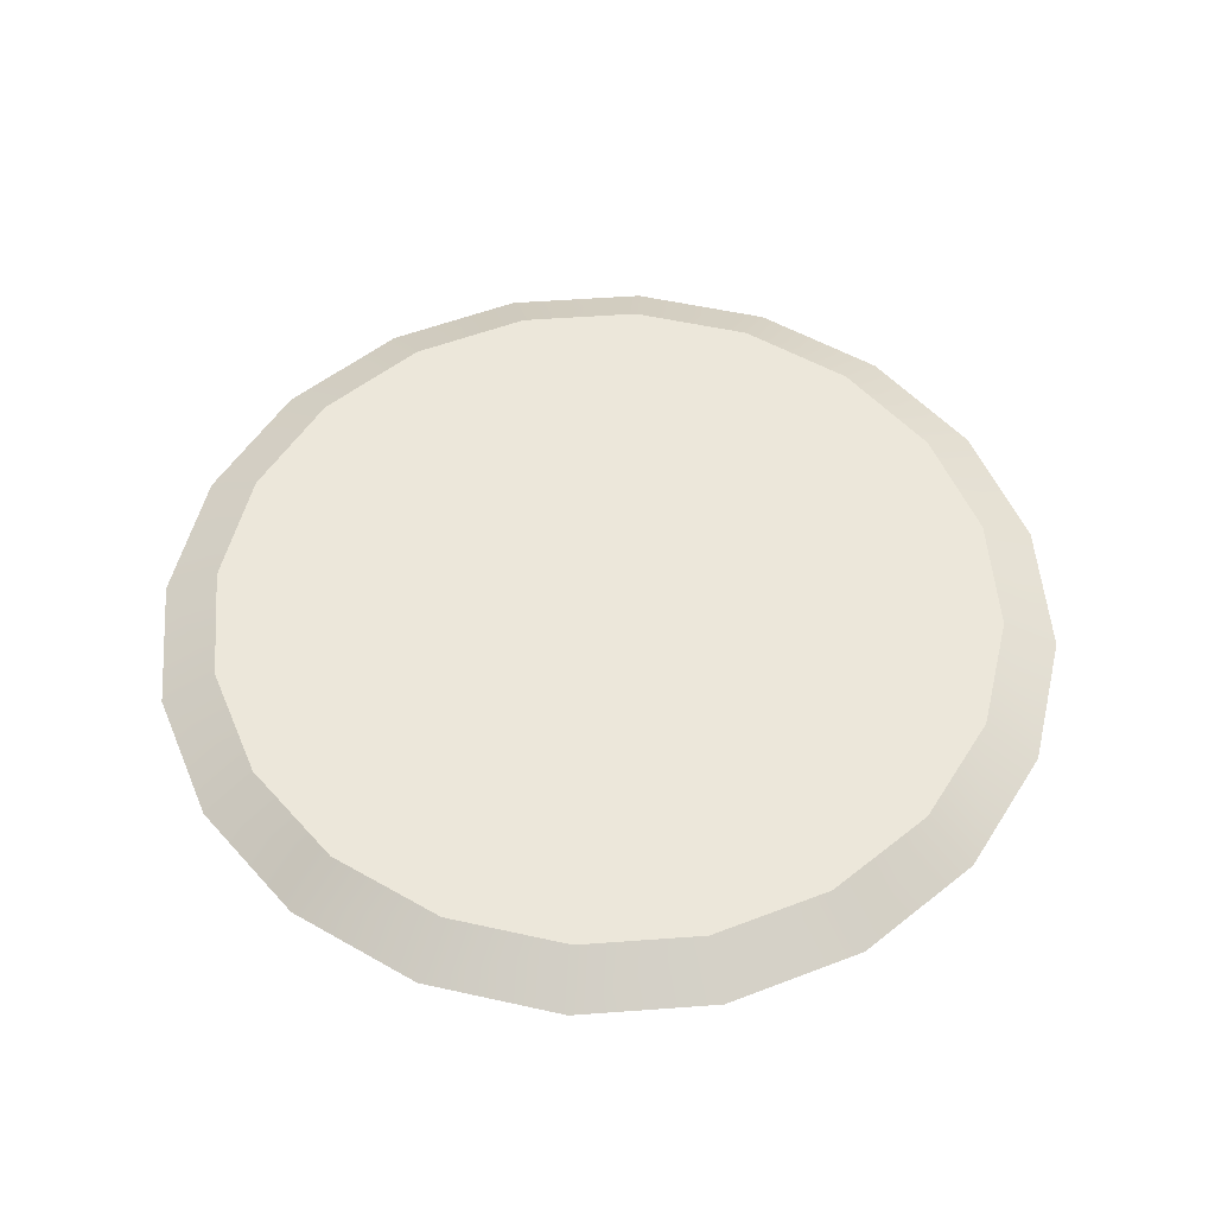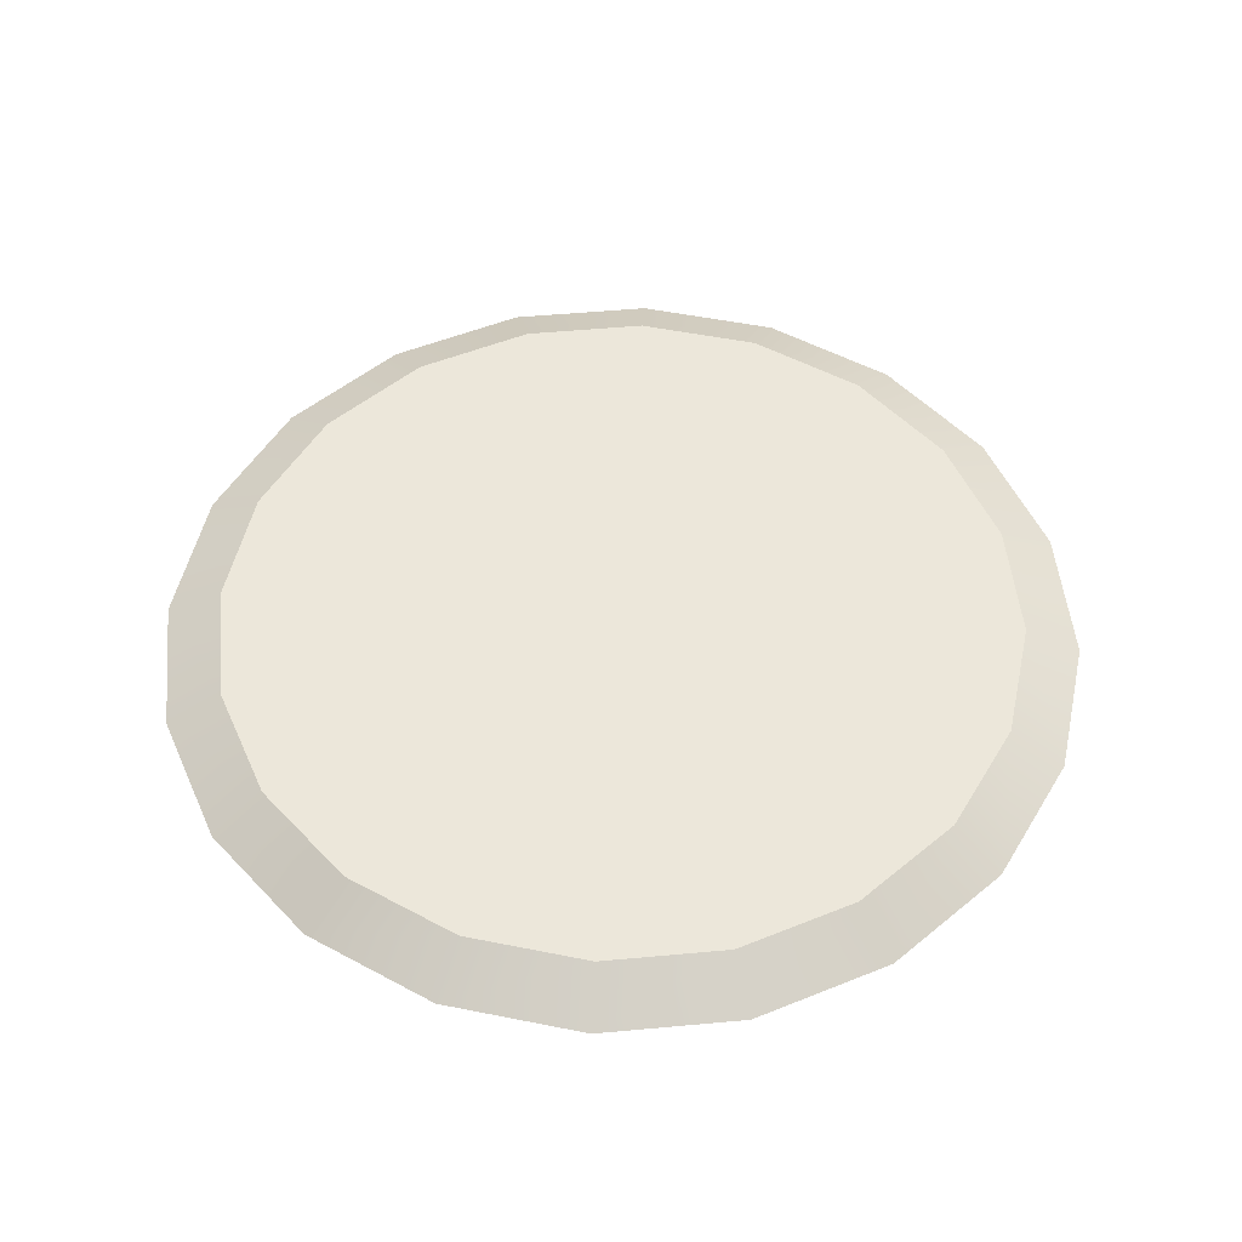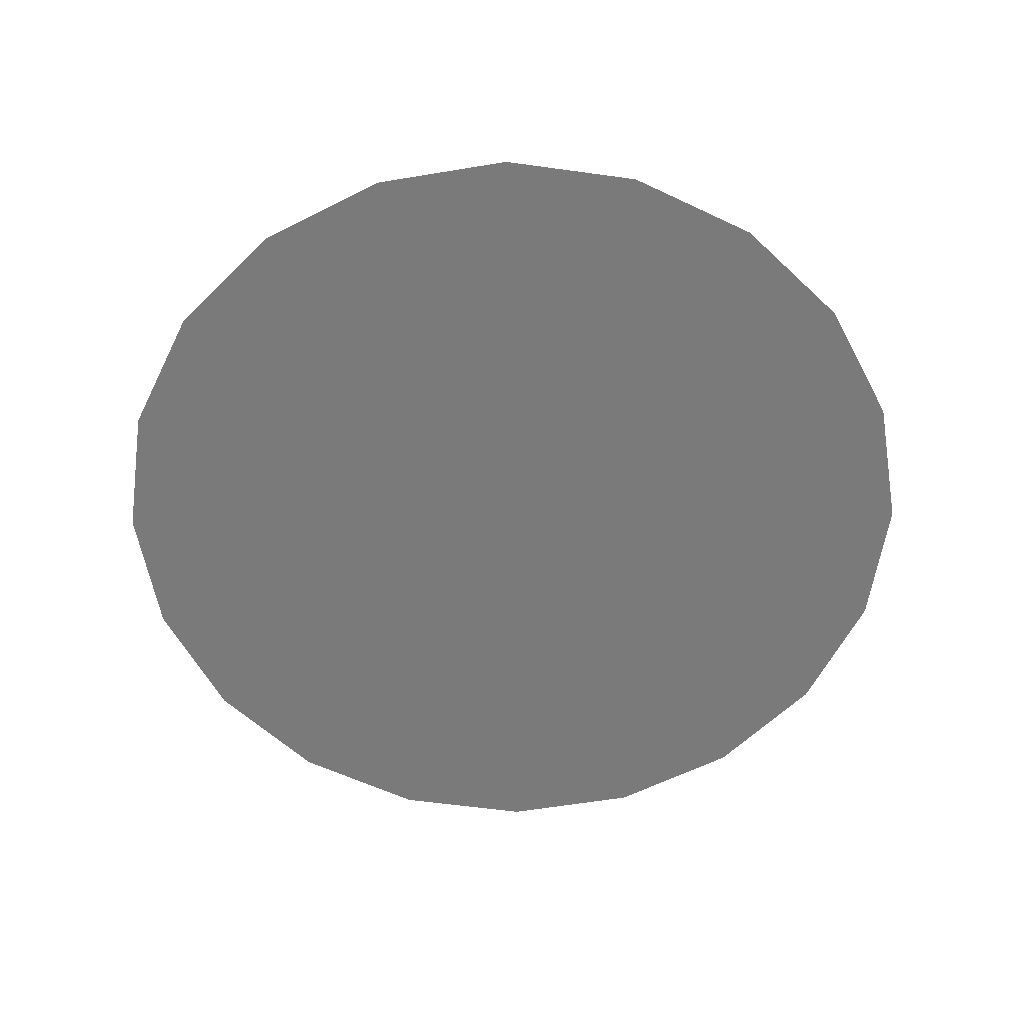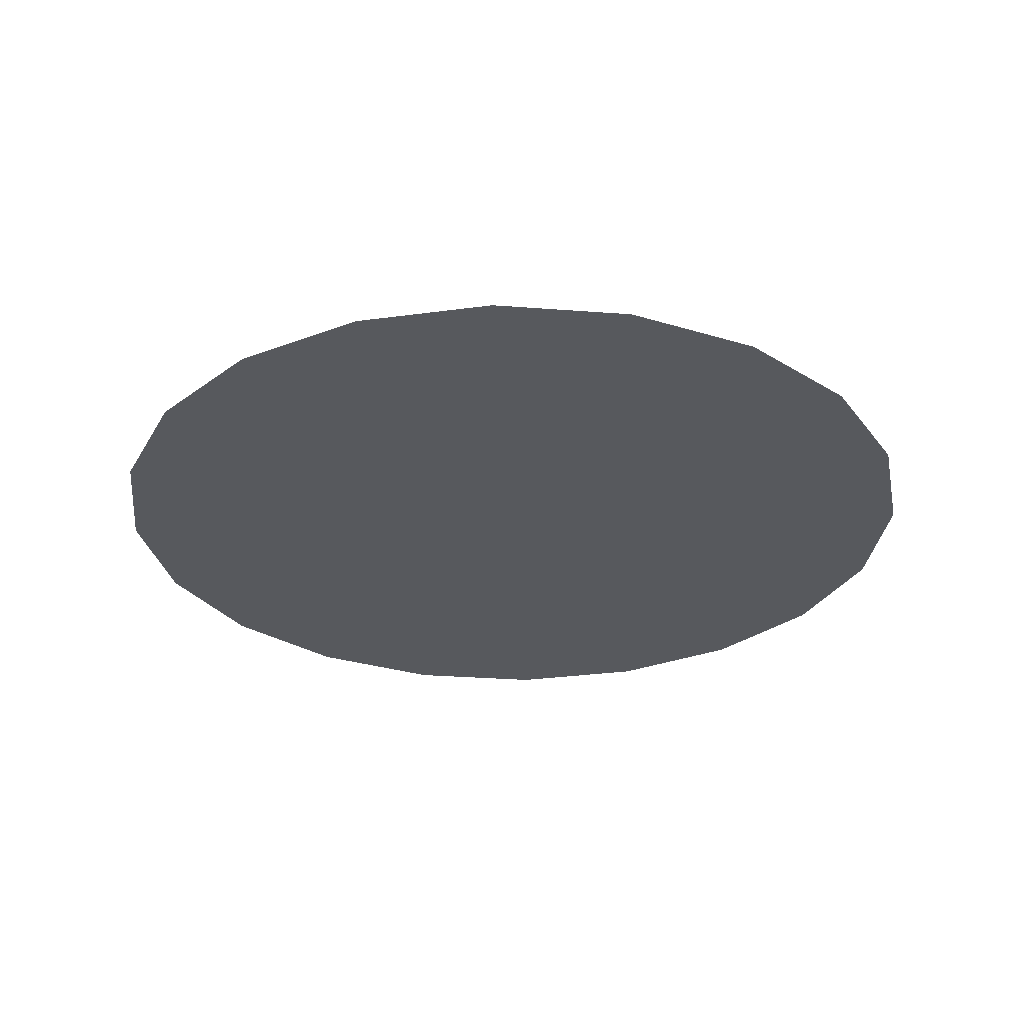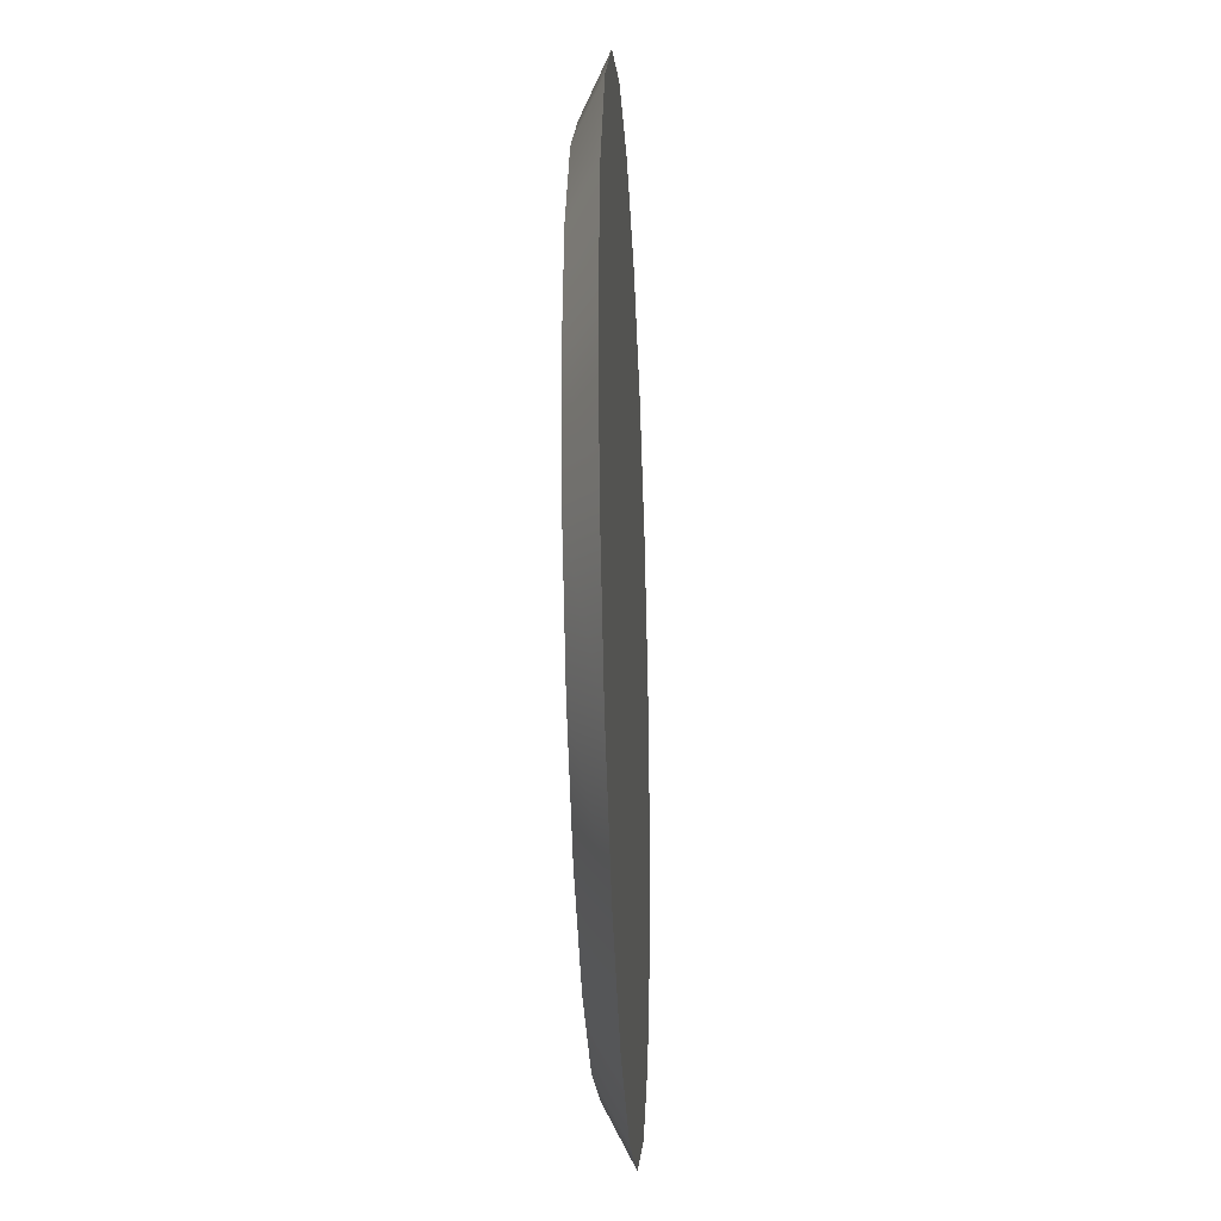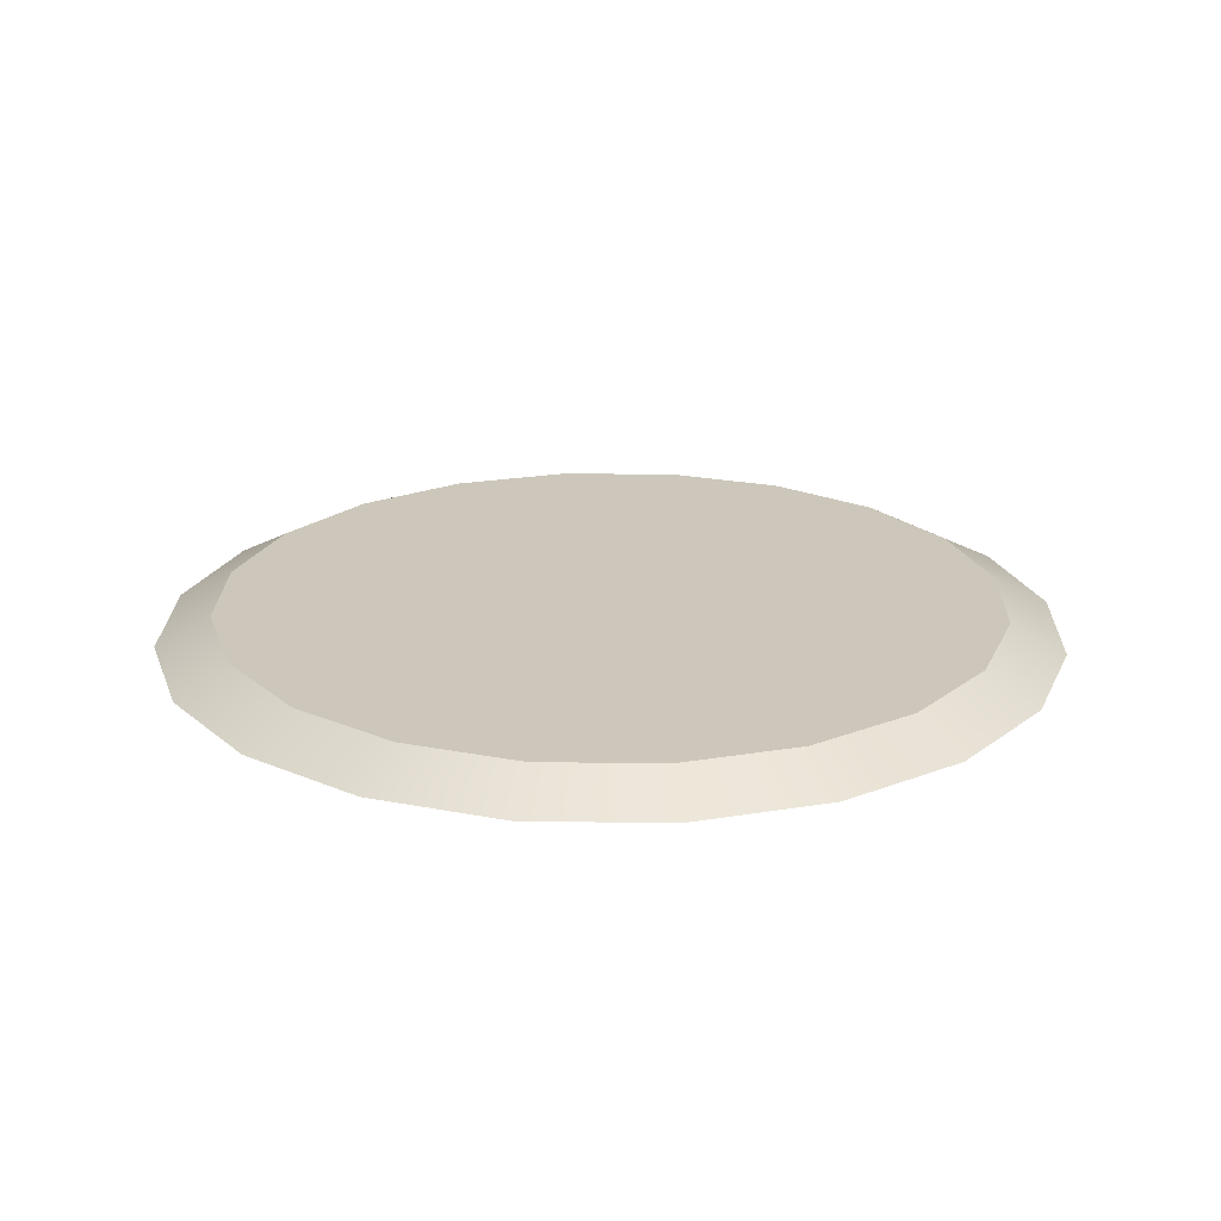
<metadata>
{"format":"obj","ext":"obj","renderer":"f3d","projection":"perspective","resolution":1024,"background":"white","views":[{"elev":52.8,"azim":-139.5,"up":"+Y"},{"elev":51.6,"azim":-104.7,"up":"+Y"},{"elev":-58.1,"azim":162.8,"up":"+Y"},{"elev":-29.1,"azim":-141.5,"up":"+Y"},{"elev":-27.3,"azim":-87.1,"up":"+Z"},{"elev":21.5,"azim":-97.7,"up":"+Y"}]}
</metadata>
<code>
g m_mine_turntable_collider_fbx
v 4.52 -0.1977 -1.469
v 3.959 0.106 -1.286
v 3.368 0.106 -2.447
v 3.845 -0.1977 -2.793
v 2.447 0.106 -3.368
v 2.793 -0.1977 -3.845
v 1.286 0.106 -3.959
v 1.469 -0.1977 -4.52
v 1.221e-06 0.106 -4.163
v 1.221e-06 -0.1977 -4.753
v -1.286 0.106 -3.959
v -1.469 -0.1977 -4.52
v -2.447 0.106 -3.368
v -2.793 -0.1977 -3.845
v -3.368 0.106 -2.447
v -3.845 -0.1977 -2.793
v -3.959 0.106 -1.286
v -4.52 -0.1977 -1.469
v -4.163 0.106 6.104e-07
v -4.753 -0.1977 6.104e-07
v -3.959 0.106 1.286
v -4.52 -0.1977 1.469
v -3.368 0.106 2.447
v -3.845 -0.1977 2.793
v -2.447 0.106 3.368
v -2.793 -0.1977 3.845
v -1.286 0.106 3.959
v -1.469 -0.1977 4.52
v 1.221e-06 0.106 4.163
v 1.221e-06 -0.1977 4.753
v 1.286 0.106 3.959
v 1.469 -0.1977 4.52
v 2.447 0.106 3.368
v 2.793 -0.1977 3.845
v 3.368 0.106 2.447
v 3.845 -0.1977 2.793
v 3.959 0.106 1.286
v 4.52 -0.1977 1.469
v 4.163 0.106 6.104e-07
v 4.753 -0.1977 6.104e-07
v 3.959 0.106 -1.286
v 4.52 -0.1977 -1.469
v 3.845 -0.1977 -2.793
v 1.221e-06 -0.1977 6.104e-07
v 4.52 -0.1977 -1.469
v 2.793 -0.1977 -3.845
v 1.469 -0.1977 -4.52
v 1.221e-06 -0.1977 -4.753
v -1.469 -0.1977 -4.52
v -2.793 -0.1977 -3.845
v -3.845 -0.1977 -2.793
v -4.52 -0.1977 -1.469
v -4.753 -0.1977 6.104e-07
v -4.52 -0.1977 1.469
v -3.845 -0.1977 2.793
v -2.793 -0.1977 3.845
v -1.469 -0.1977 4.52
v 1.221e-06 -0.1977 4.753
v 1.469 -0.1977 4.52
v 2.793 -0.1977 3.845
v 3.845 -0.1977 2.793
v 4.52 -0.1977 1.469
v 4.753 -0.1977 6.104e-07
v 3.959 0.106 -1.286
v 1.221e-06 0.106 6.104e-07
v 3.368 0.106 -2.447
v 2.447 0.106 -3.368
v 1.286 0.106 -3.959
v 1.221e-06 0.106 -4.163
v -1.286 0.106 -3.959
v -2.447 0.106 -3.368
v -3.368 0.106 -2.447
v -3.959 0.106 -1.286
v -4.163 0.106 6.104e-07
v -3.959 0.106 1.286
v -3.368 0.106 2.447
v -2.447 0.106 3.368
v -1.286 0.106 3.959
v 1.221e-06 0.106 4.163
v 1.286 0.106 3.959
v 2.447 0.106 3.368
v 3.368 0.106 2.447
v 3.959 0.106 1.286
v 4.163 0.106 6.104e-07
g m_mine_turntable_collider_fbx_0
f 3 2 1
f 4 3 1
f 5 3 4
f 6 5 4
f 7 5 6
f 8 7 6
f 9 7 8
f 10 9 8
f 11 9 10
f 12 11 10
f 13 11 12
f 14 13 12
f 15 13 14
f 16 15 14
f 17 15 16
f 18 17 16
f 19 17 18
f 20 19 18
f 21 19 20
f 22 21 20
f 23 21 22
f 24 23 22
f 25 23 24
f 26 25 24
f 27 25 26
f 28 27 26
f 29 27 28
f 30 29 28
f 31 29 30
f 32 31 30
f 33 31 32
f 34 33 32
f 35 33 34
f 36 35 34
f 37 35 36
f 38 37 36
f 39 37 38
f 40 39 38
f 41 39 40
f 42 41 40
f 45 44 43
f 43 44 46
f 46 44 47
f 47 44 48
f 48 44 49
f 49 44 50
f 50 44 51
f 51 44 52
f 52 44 53
f 53 44 54
f 54 44 55
f 55 44 56
f 56 44 57
f 57 44 58
f 58 44 59
f 59 44 60
f 60 44 61
f 61 44 62
f 62 44 63
f 63 44 45
f 66 65 64
f 67 65 66
f 68 65 67
f 69 65 68
f 70 65 69
f 71 65 70
f 72 65 71
f 73 65 72
f 74 65 73
f 75 65 74
f 76 65 75
f 77 65 76
f 78 65 77
f 79 65 78
f 80 65 79
f 81 65 80
f 82 65 81
f 83 65 82
f 84 65 83
f 64 65 84

</code>
